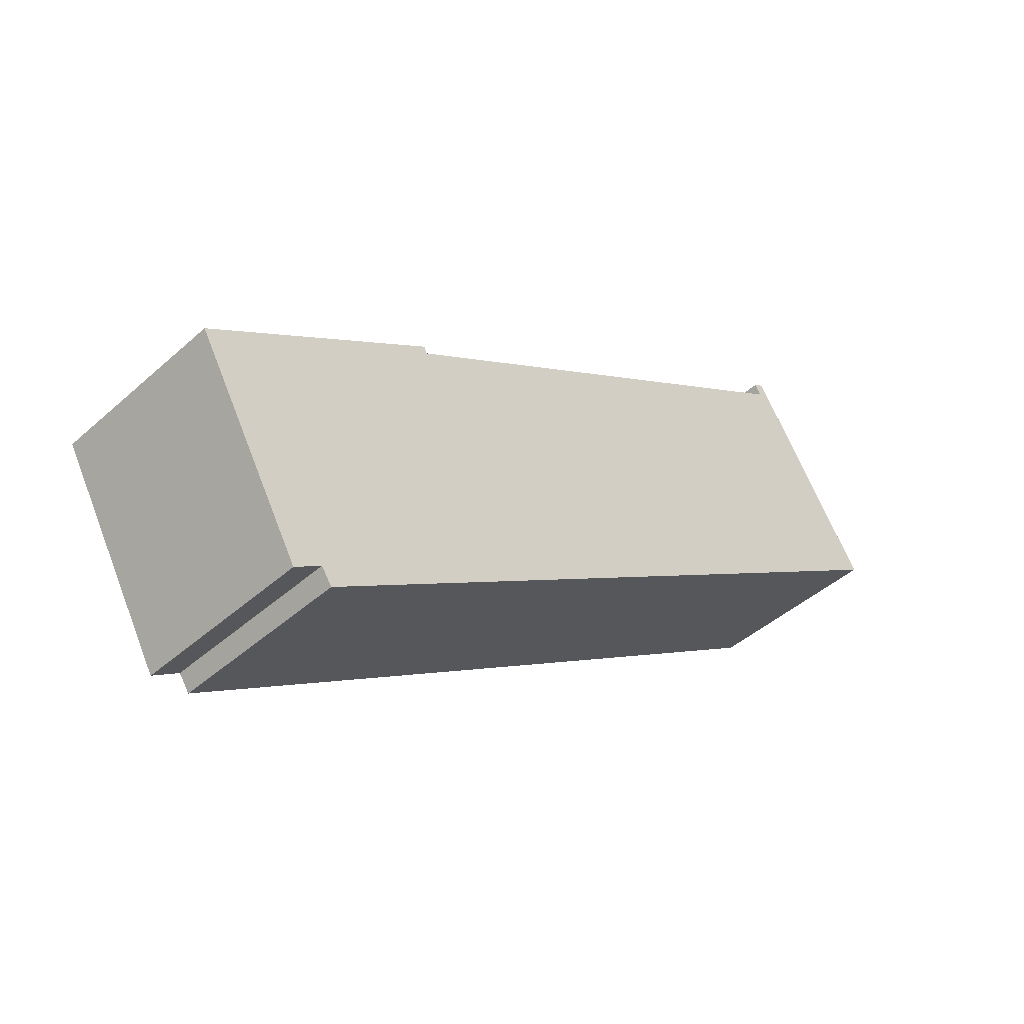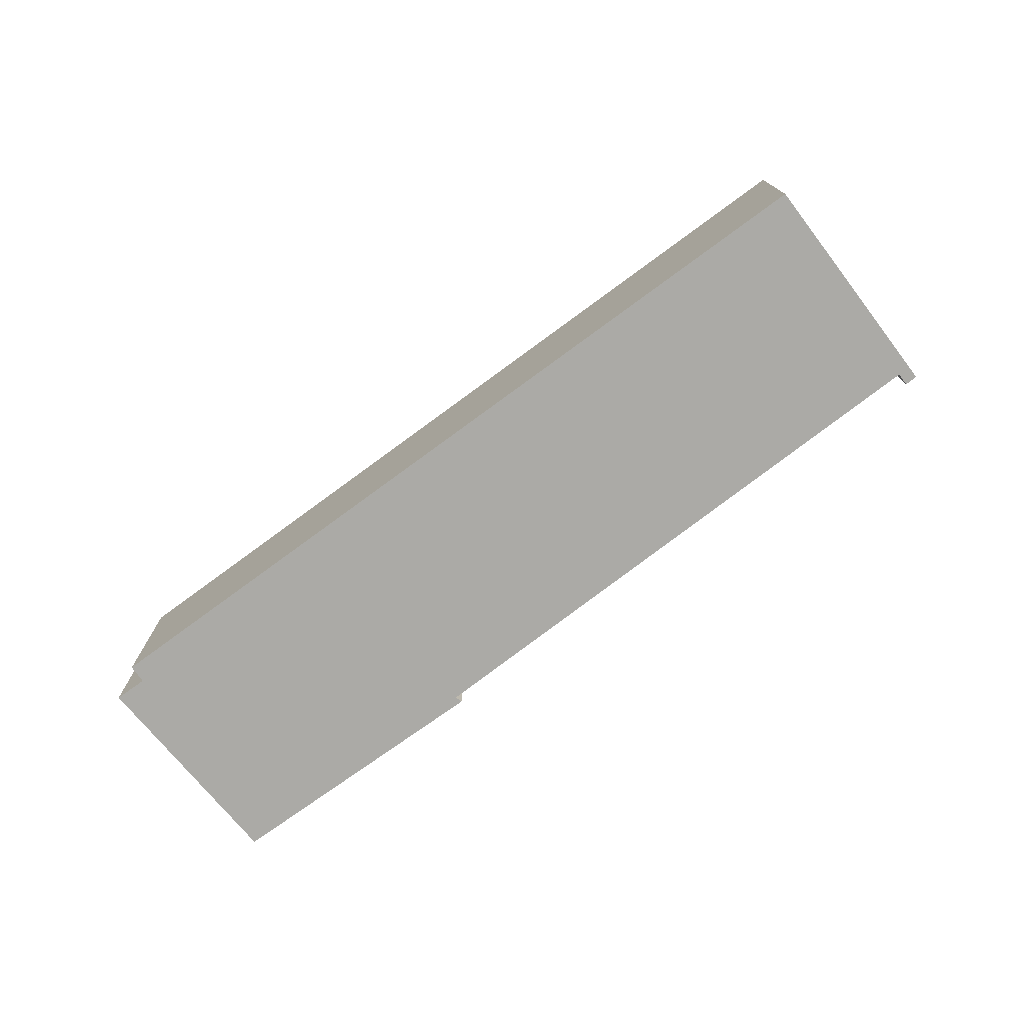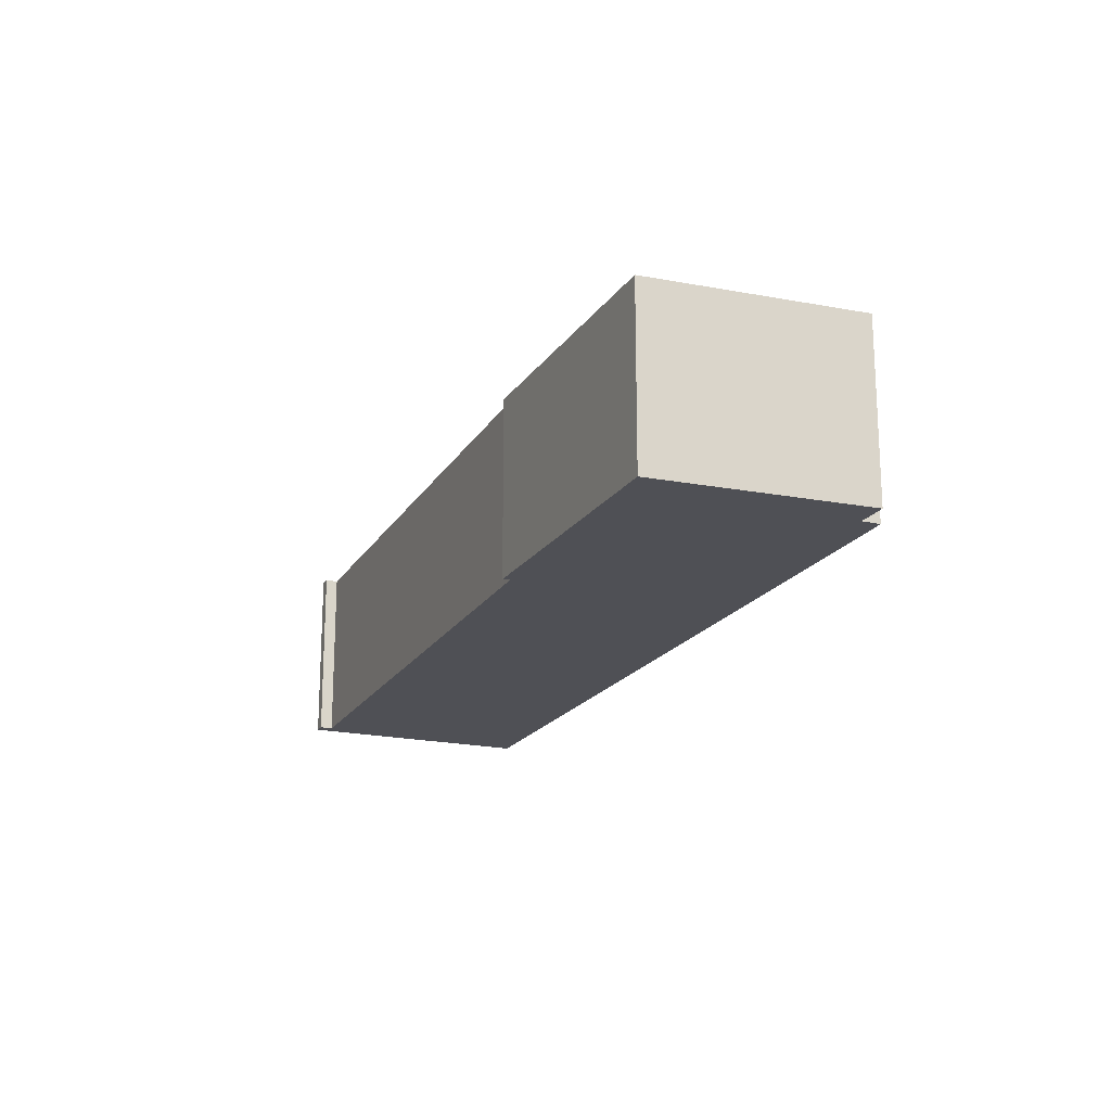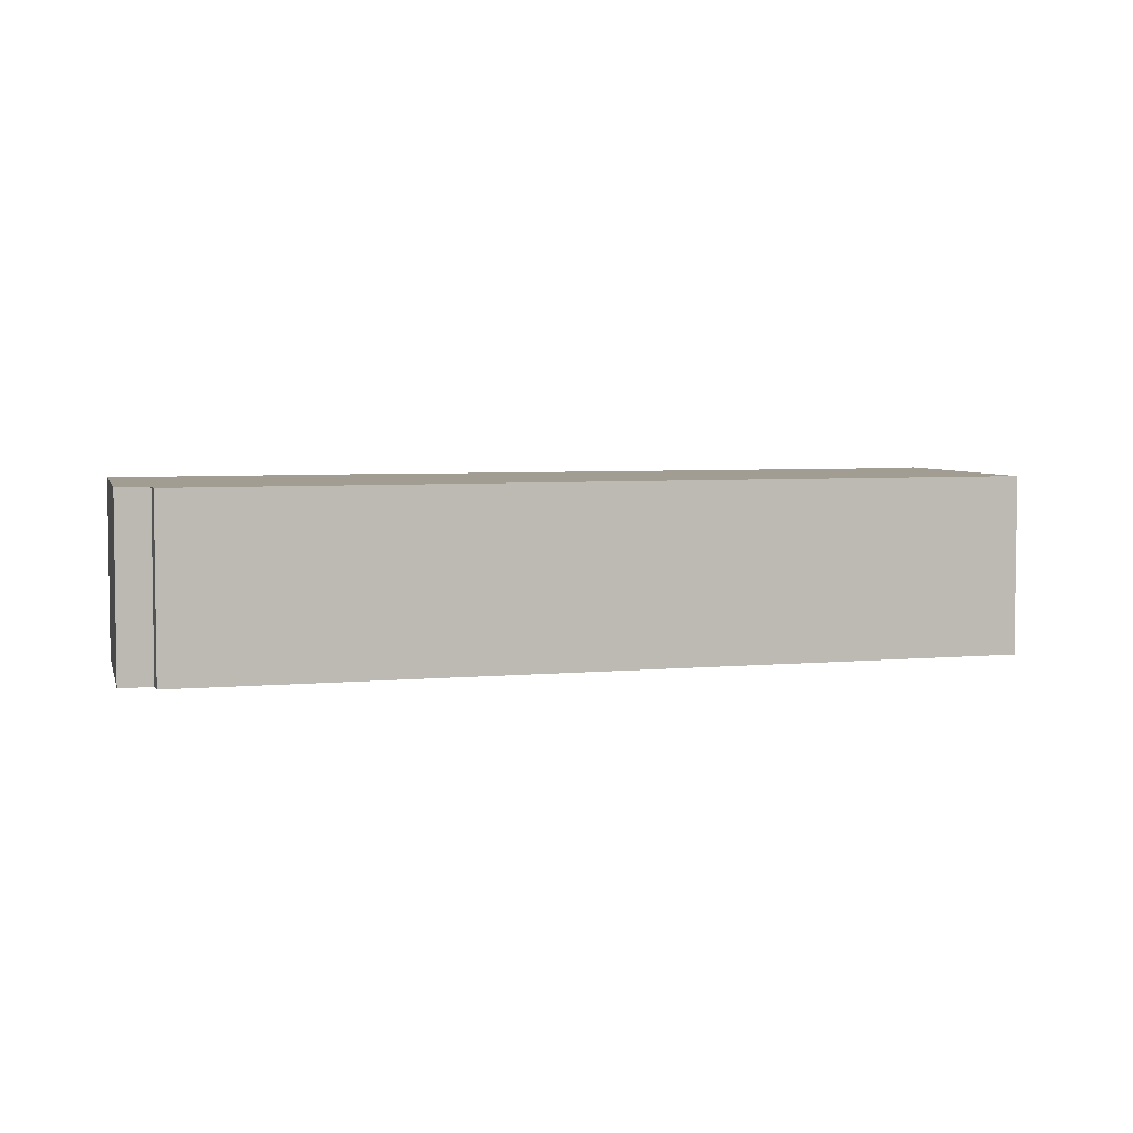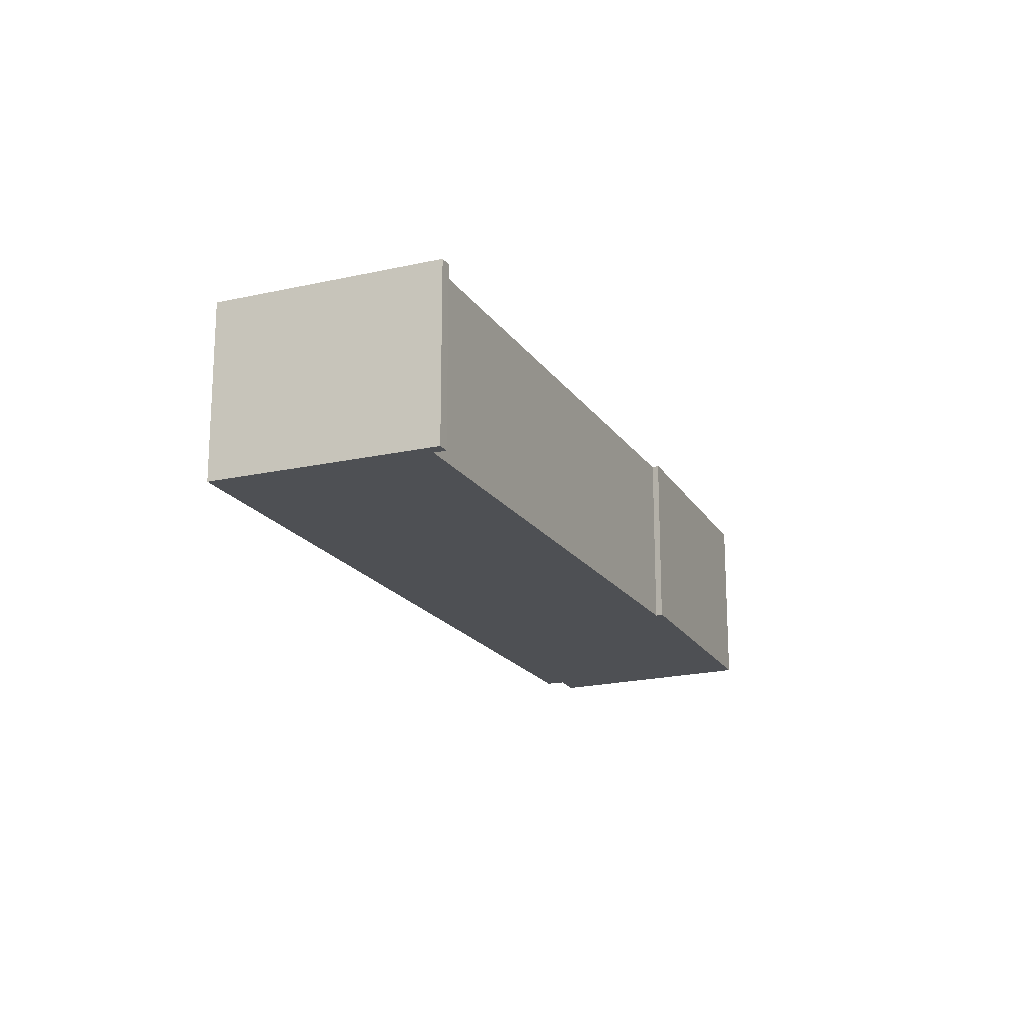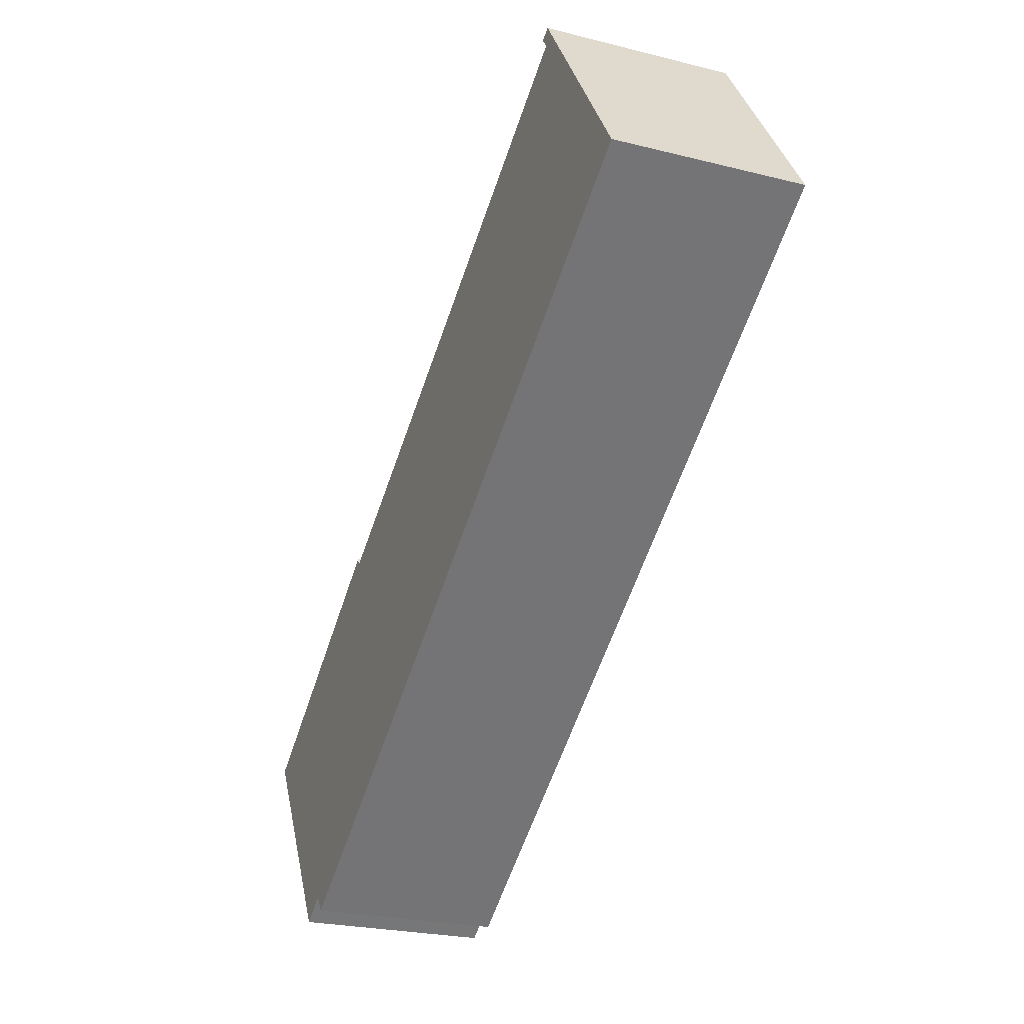
<metadata>
{"format":"obj","ext":"obj","renderer":"f3d","projection":"perspective","resolution":1024,"background":"white","views":[{"elev":-44.2,"azim":136.1,"up":"+Z"},{"elev":-75.8,"azim":-110.0,"up":"+Y"},{"elev":-19.3,"azim":100.5,"up":"+Y"},{"elev":4.8,"azim":-163.5,"up":"+Y"},{"elev":-18.6,"azim":-33.8,"up":"+Y"},{"elev":-24.3,"azim":-112.5,"up":"+Z"}]}
</metadata>
<code>
v  3.969 5.14 5.469
v  0 5.14 3.147e-16
v  3.662 5.14 5.663
v  3.768 5.14 5.163
v  24.52 5.14 -8.158
v  17.81 5.14 -3.797
v  17.87 5.14 -3.592
v  20.6 5.14 -13.07
v  20.3 5.14 -13.52
v  21.25 5.14 -13.51
v  23.02 5.14 -10.77
v  21.38 5.14 -13.6
v  21.38 8.33e-16 -13.6
v  20.6 8.001e-16 -13.07
v  21.25 8.271e-16 -13.51
v  20.3 8.276e-16 -13.52
v  0 0 0
v  3.969 -3.349e-16 5.469
v  3.768 -3.161e-16 5.163
v  23.02 6.594e-16 -10.77
v  24.52 4.995e-16 -8.158
v  3.662 -3.468e-16 5.663
v  17.81 2.325e-16 -3.797
v  17.87 2.199e-16 -3.592
g defaultobject
f 1 2 3
f 2 1 4
f 5 6 7
f 6 5 8
f 6 8 9
f 8 5 10
f 10 5 11
f 10 11 12
f 4 9 2
f 9 4 6
f 13 10 12
f 10 13 8
f 8 13 14
f 14 13 15
f 16 2 9
f 2 16 17
f 14 9 8
f 9 14 16
f 18 4 1
f 4 18 19
f 11 13 12
f 13 11 5
f 13 5 20
f 20 5 21
f 17 3 2
f 3 17 22
f 22 1 3
f 1 22 18
f 19 6 4
f 6 19 23
f 24 5 7
f 5 24 21
f 23 7 6
f 7 23 24
f 17 19 22
f 19 17 16
f 19 16 23
f 23 21 24
f 21 23 14
f 14 23 16
f 21 14 15
f 21 15 20
f 20 15 13
f 18 22 19

</code>
